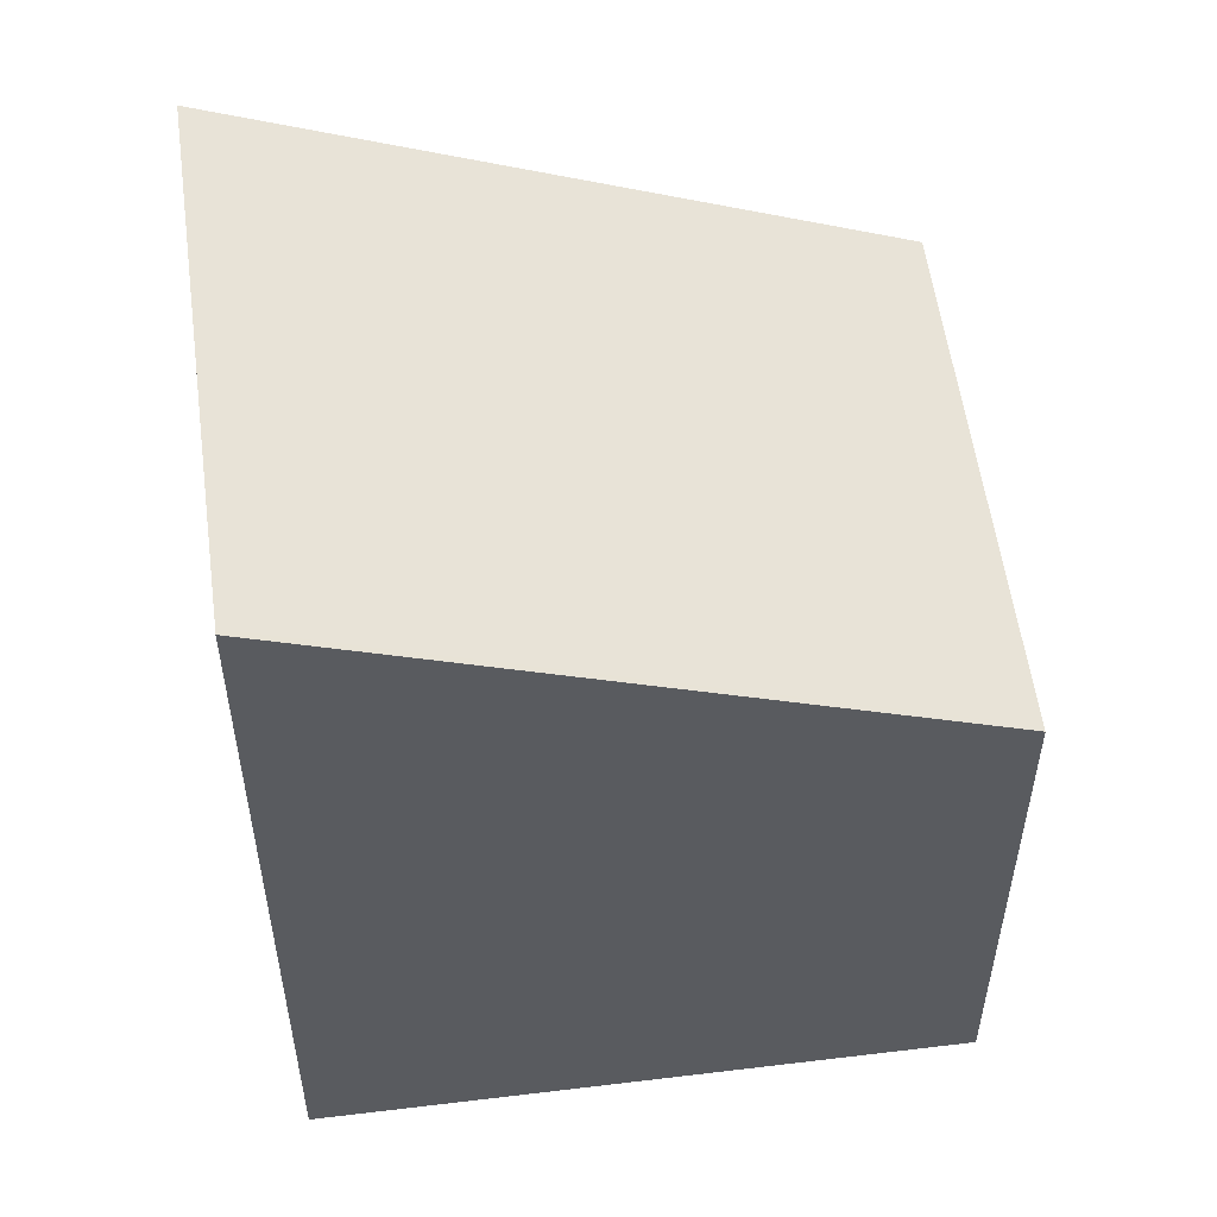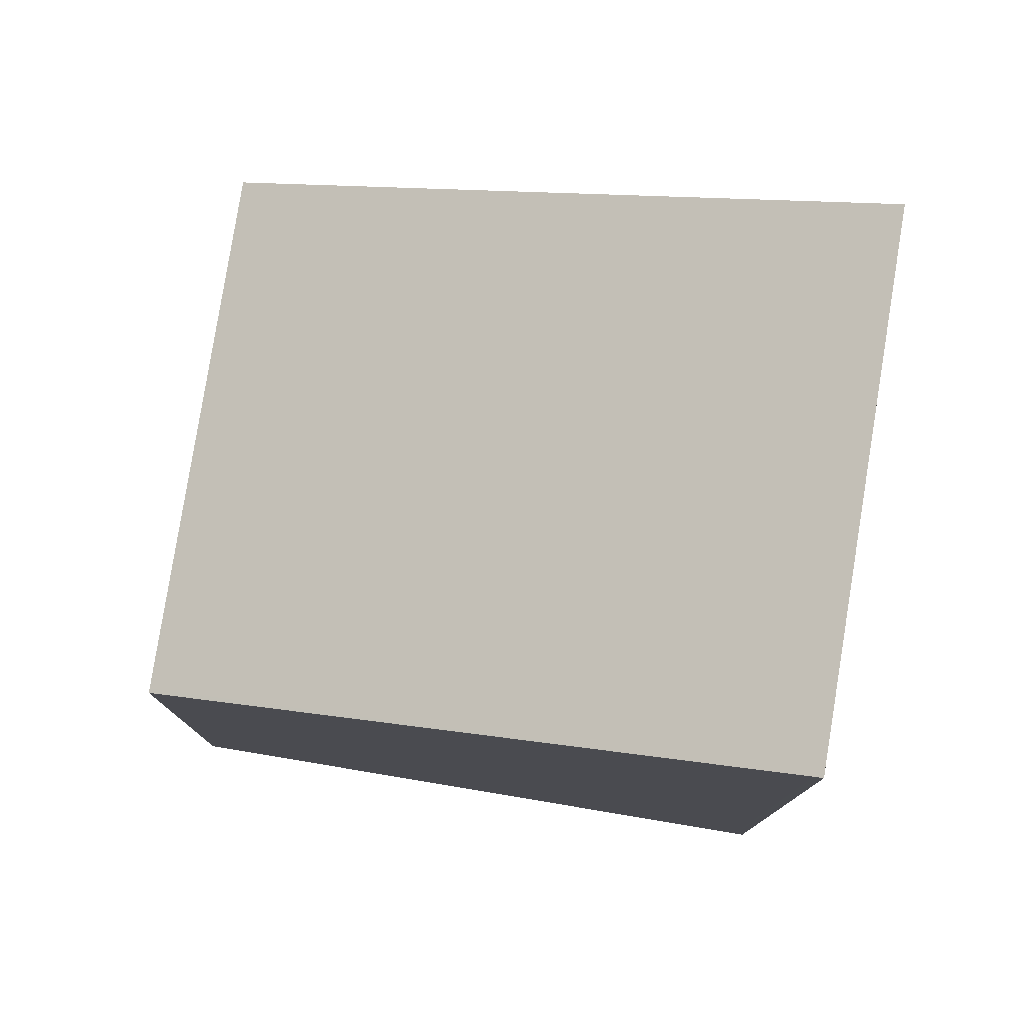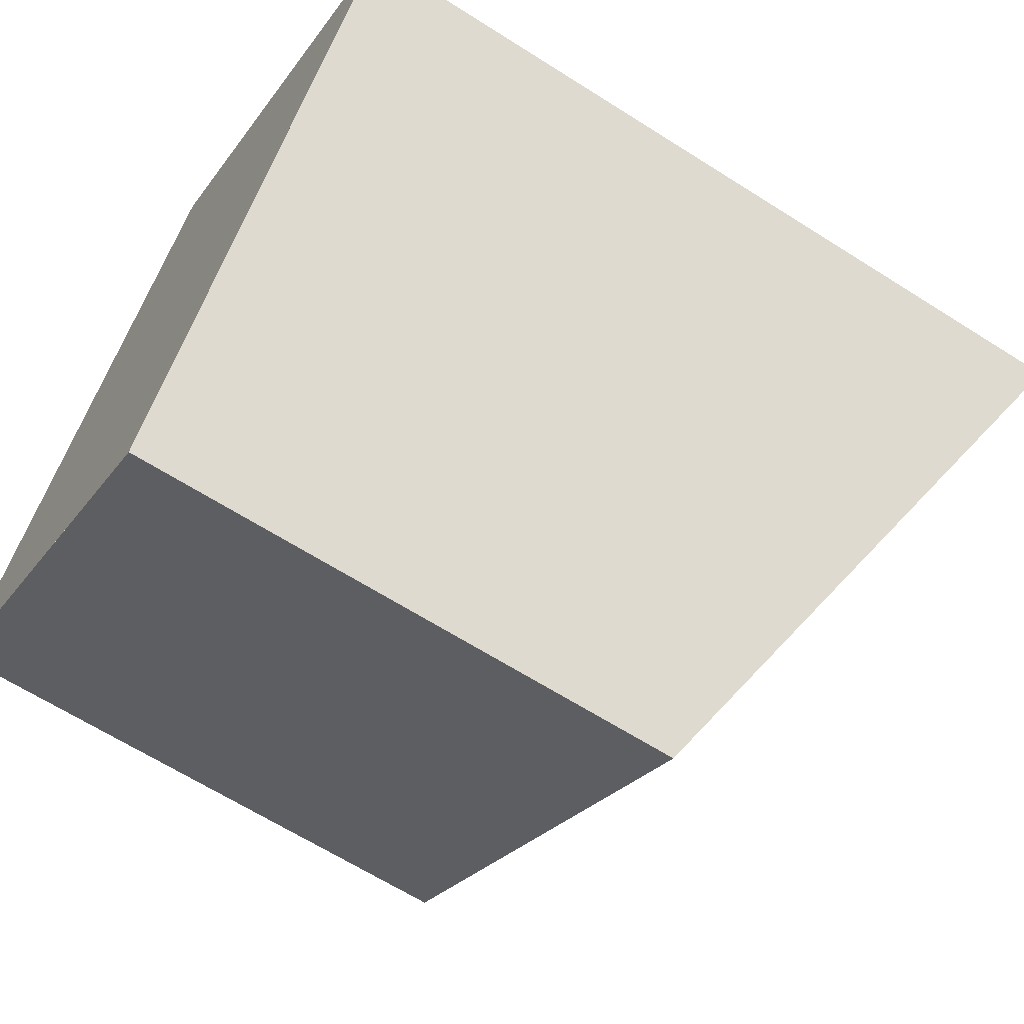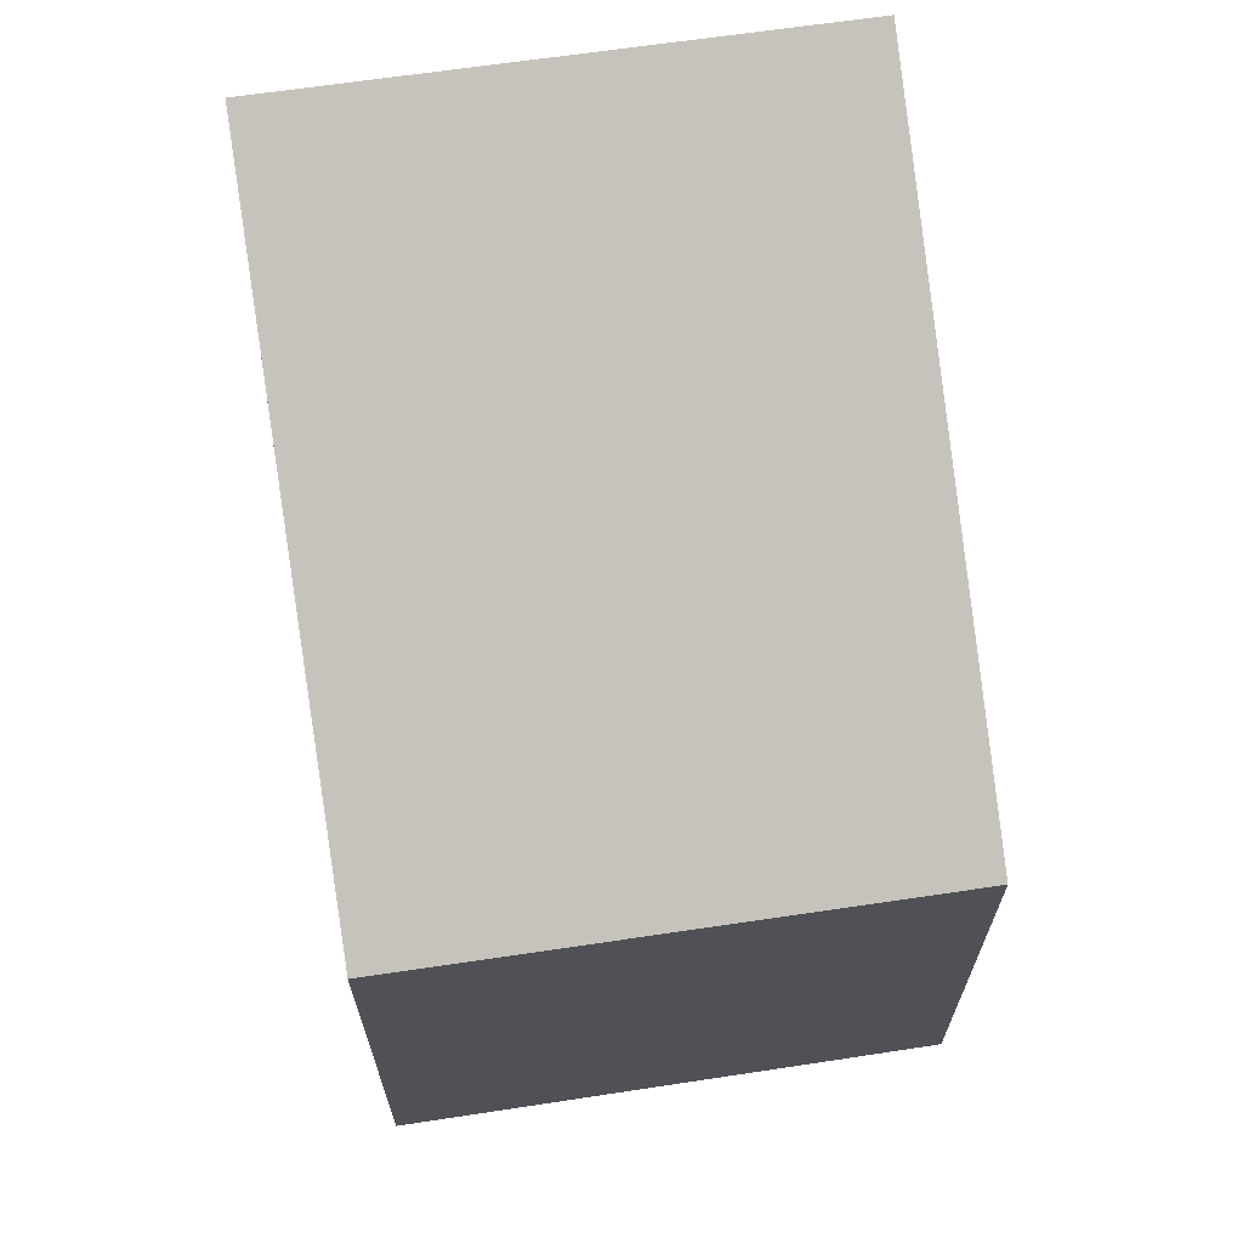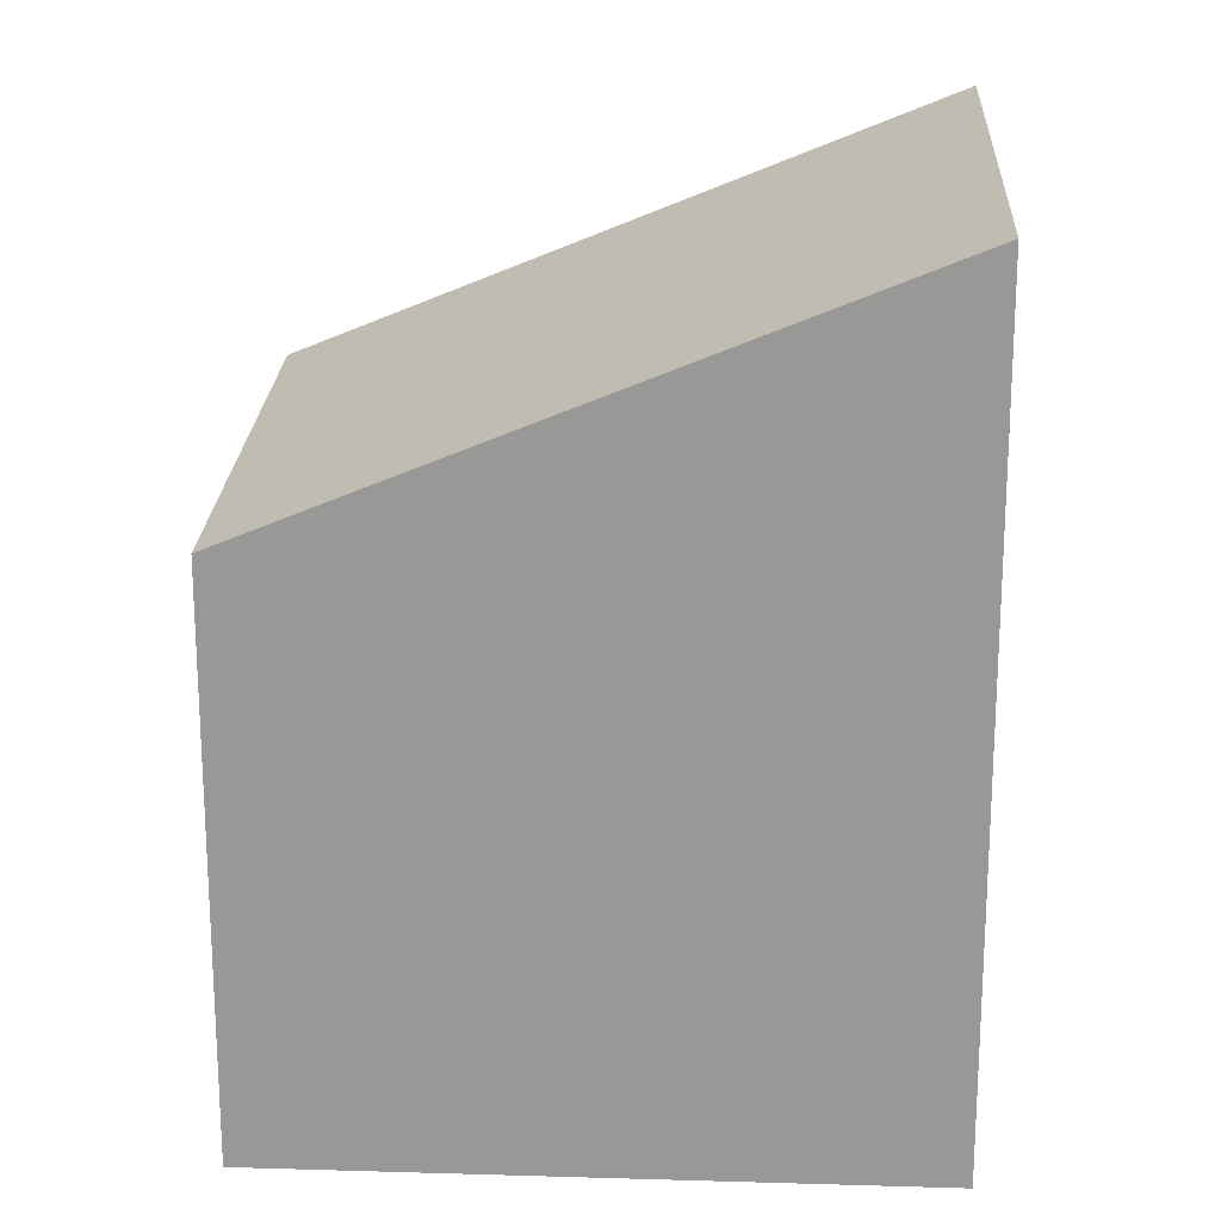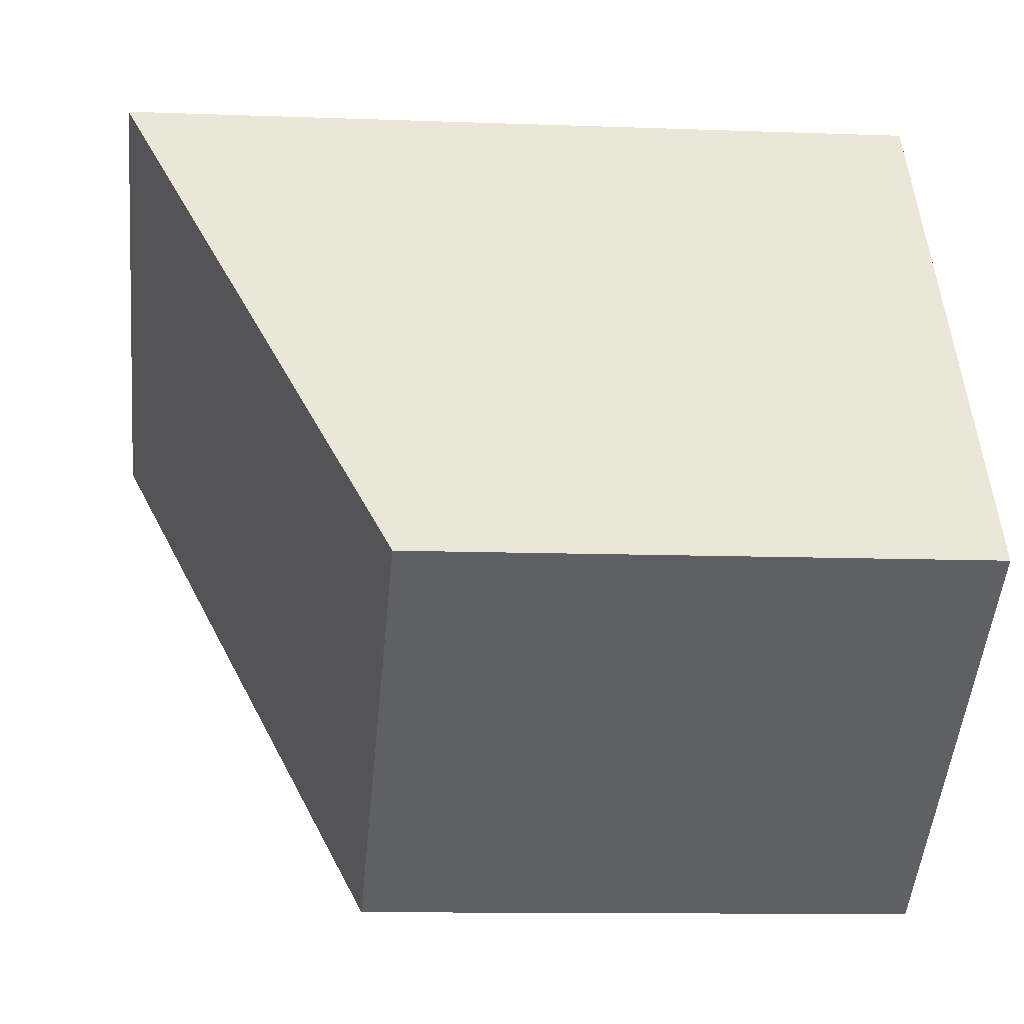
<metadata>
{"format":"obj","ext":"obj","renderer":"f3d","projection":"perspective","resolution":1024,"background":"white","views":[{"elev":56.2,"azim":-62.9,"up":"+Z"},{"elev":79.5,"azim":133.8,"up":"+Z"},{"elev":-64.4,"azim":-122.7,"up":"+Y"},{"elev":69.4,"azim":26.0,"up":"+Z"},{"elev":21.1,"azim":127.4,"up":"+Z"},{"elev":-11.0,"azim":84.7,"up":"+Y"}]}
</metadata>
<code>
v -1173 -699.8 3.301
v -1171 -698.6 3.267
v -1170 -700.7 2.218
v -1172 -701.8 2.252
v -1170 -700.7 2.218
v -1171 -698.6 3.267
v -1171 -698.6 3.252
v -1173 -699.8 3.286
v -1171 -698.6 3.252
v -1170 -700.7 2.222
v -1172 -701.8 2.256
v -1170 -700.6 2.222
v -1172 -701.8 2.252
v -1172 -701.8 2.256
v -1173 -699.8 3.286
v -1173 -699.7 3.3
v -1173 -699.7 3.3
v -1173 -699.8 3.301
v -1173 -699.8 4.441e-16
v -1173 -699.7 0
v -1171 -698.6 3.252
v -1171 -698.6 3.267
v -1171 -698.6 4.441e-16
v -1171 -698.6 4.441e-16
v -1170 -700.7 2.218
v -1170 -700.7 2.218
v -1170 -700.7 0
v -1170 -700.7 0
v -1172 -701.8 2.256
v -1172 -701.8 2.252
v -1172 -701.8 0
v -1172 -701.8 0
v -1172 -701.8 2.252
v -1170 -700.7 2.218
v -1170 -700.7 0
v -1172 -701.8 -4.441e-16
v -1171 -698.6 3.267
v -1171 -698.6 3.267
v -1171 -698.6 4.441e-16
v -1171 -698.6 4.441e-16
v -1173 -699.8 3.301
v -1173 -699.8 3.286
v -1173 -699.8 4.441e-16
v -1173 -699.8 4.441e-16
v -1170 -700.6 2.222
v -1171 -698.6 3.252
v -1171 -698.6 4.441e-16
v -1170 -700.6 0
v -1173 -699.8 3.286
v -1172 -701.8 2.256
v -1172 -701.8 0
v -1173 -699.8 4.441e-16
v -1170 -700.7 2.218
v -1170 -700.6 2.222
v -1170 -700.6 0
v -1170 -700.7 0
v -1172 -701.8 2.252
v -1172 -701.8 2.252
v -1172 -701.8 -4.441e-16
v -1172 -701.8 0
v -1171 -698.6 3.267
v -1173 -699.7 3.3
v -1173 -699.7 0
v -1171 -698.6 4.441e-16
v -1173 -699.8 0
v -1171 -698.6 0
v -1170 -700.7 0
v -1172 -701.8 0
f 7 6 2 9
f 16 6 7 15
f 15 7 10 14
f 10 7 9 12
f 14 10 5 13
f 12 3 5 10
f 13 4 11 14
f 14 11 8 15
f 15 8 1 16
f 18 19 20 17
f 22 23 24 21
f 26 27 28 25
f 30 31 32 29
f 34 35 36 33
f 38 39 40 37
f 42 43 44 41
f 46 47 48 45
f 50 51 52 49
f 54 55 56 53
f 58 59 60 57
f 62 63 64 61
f 66 67 68 65

</code>
